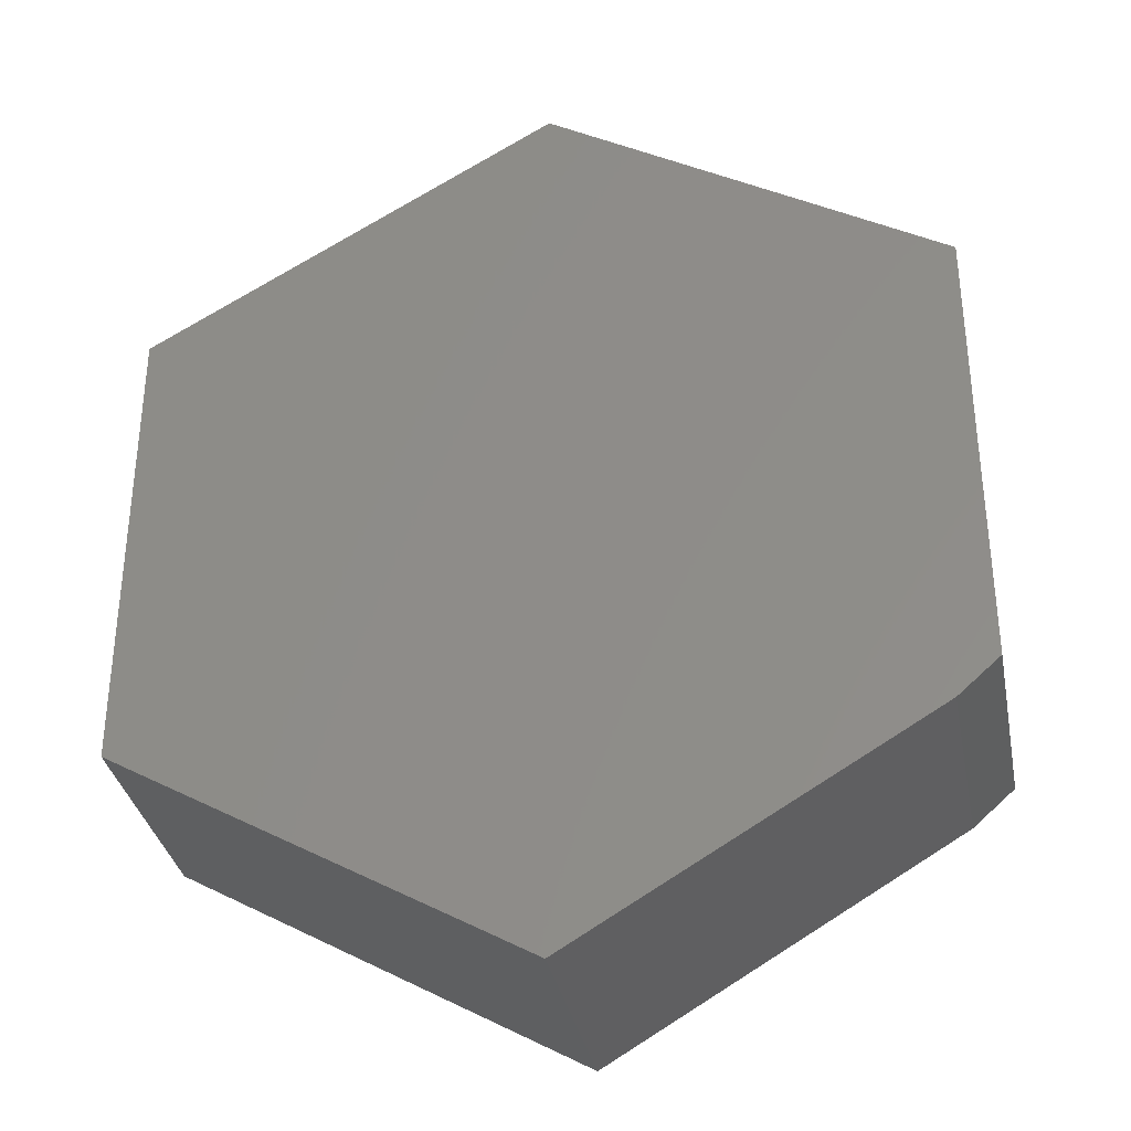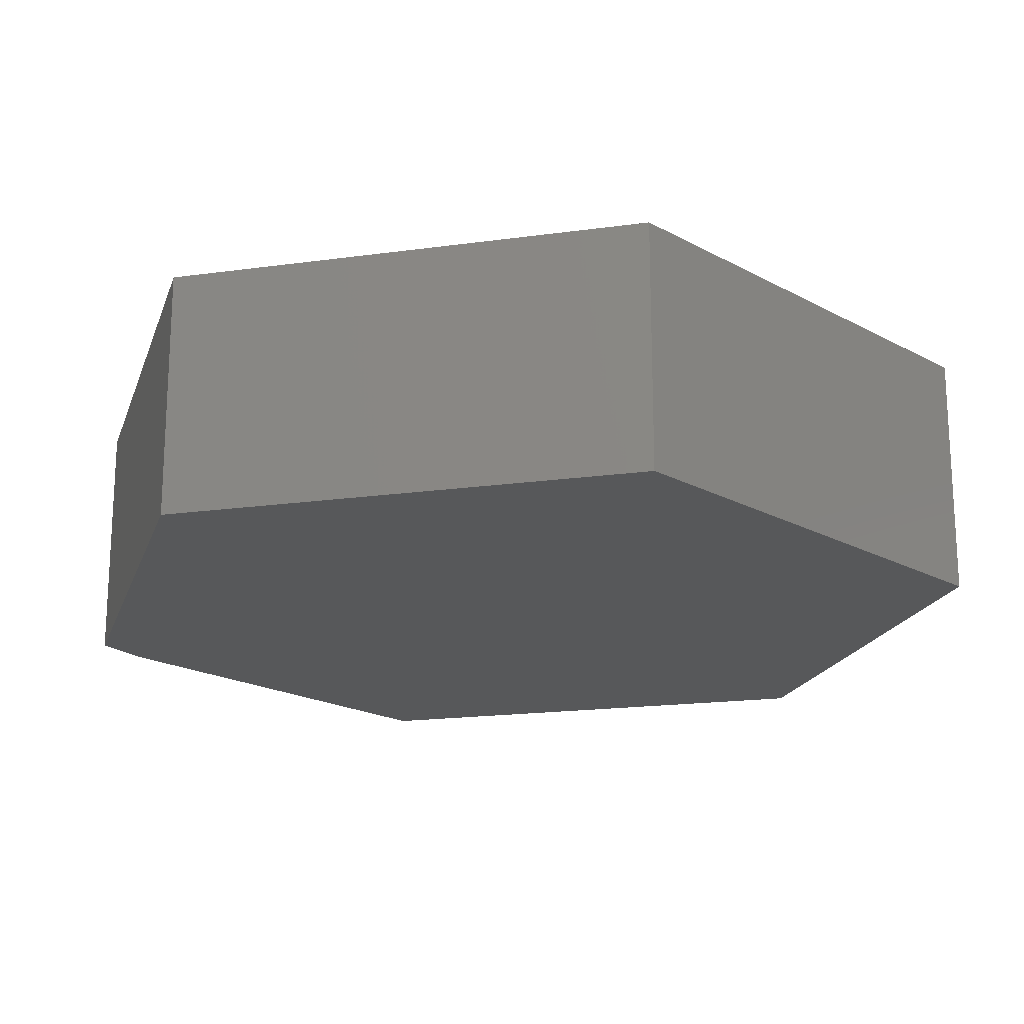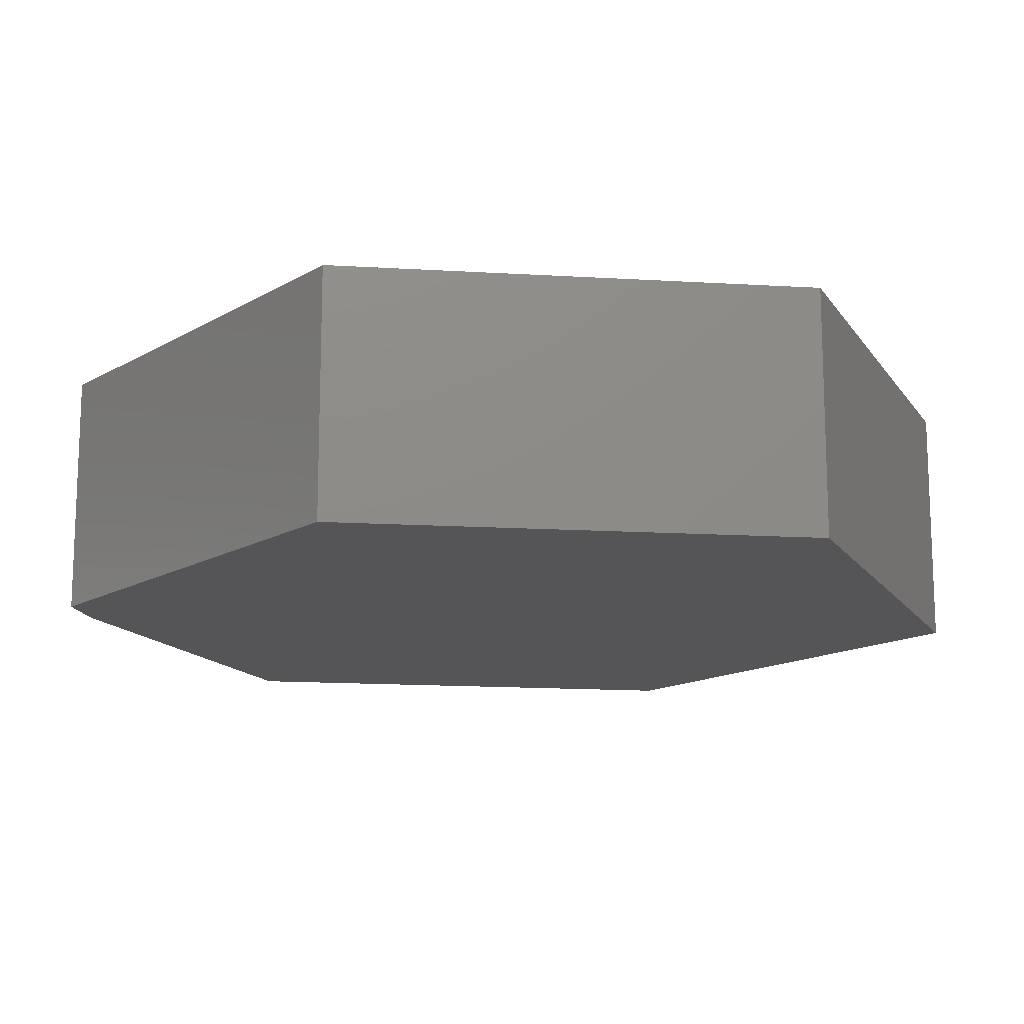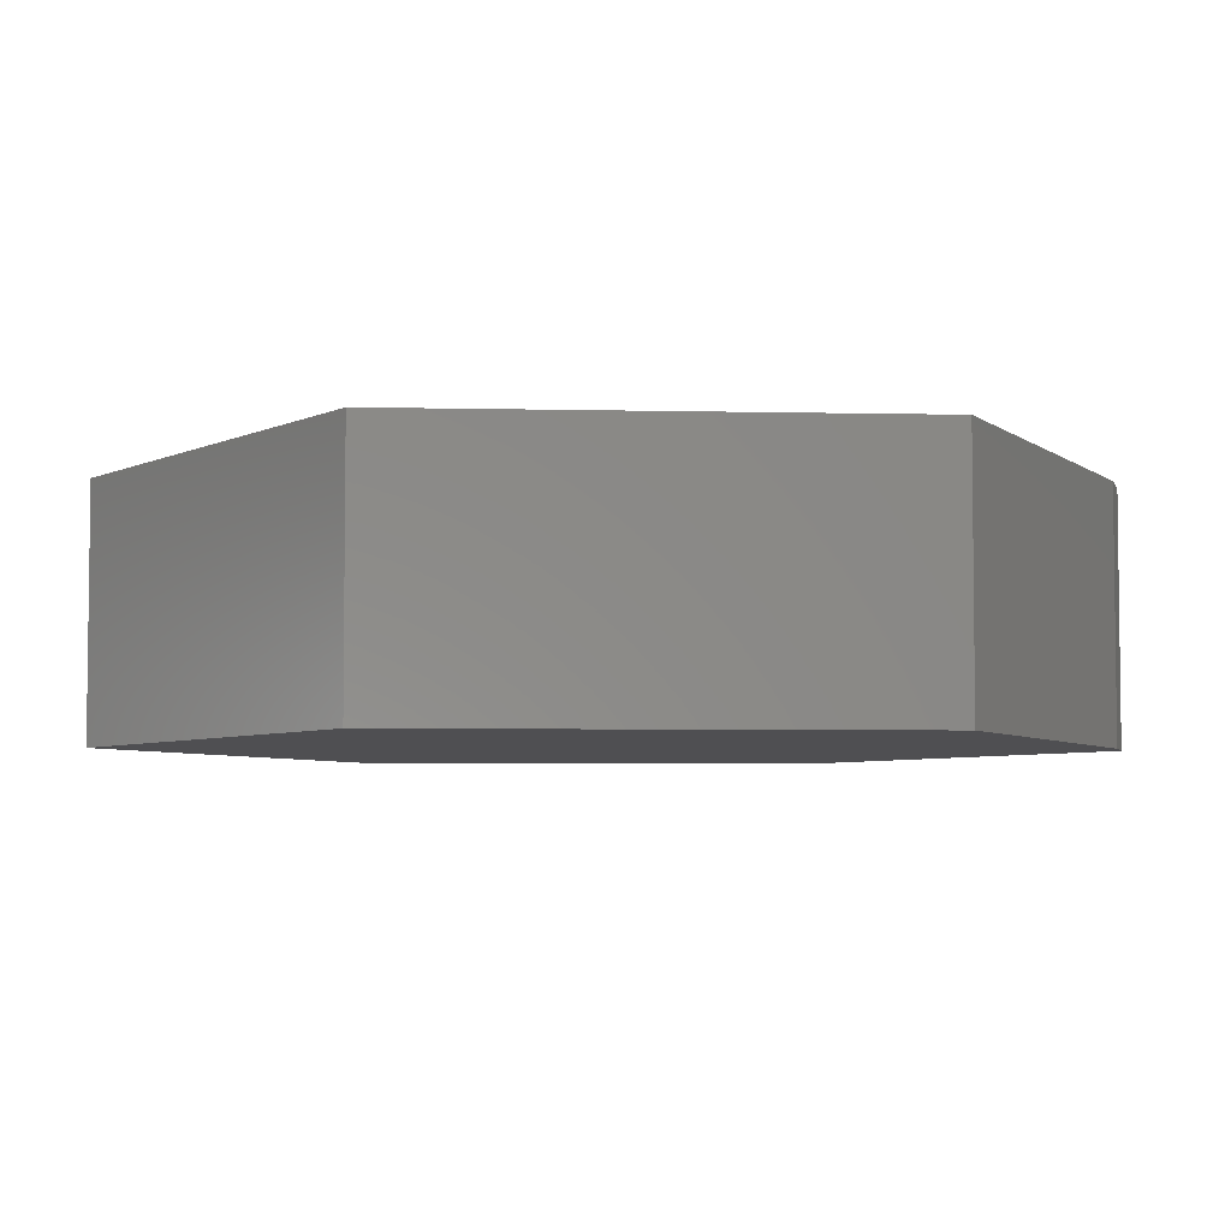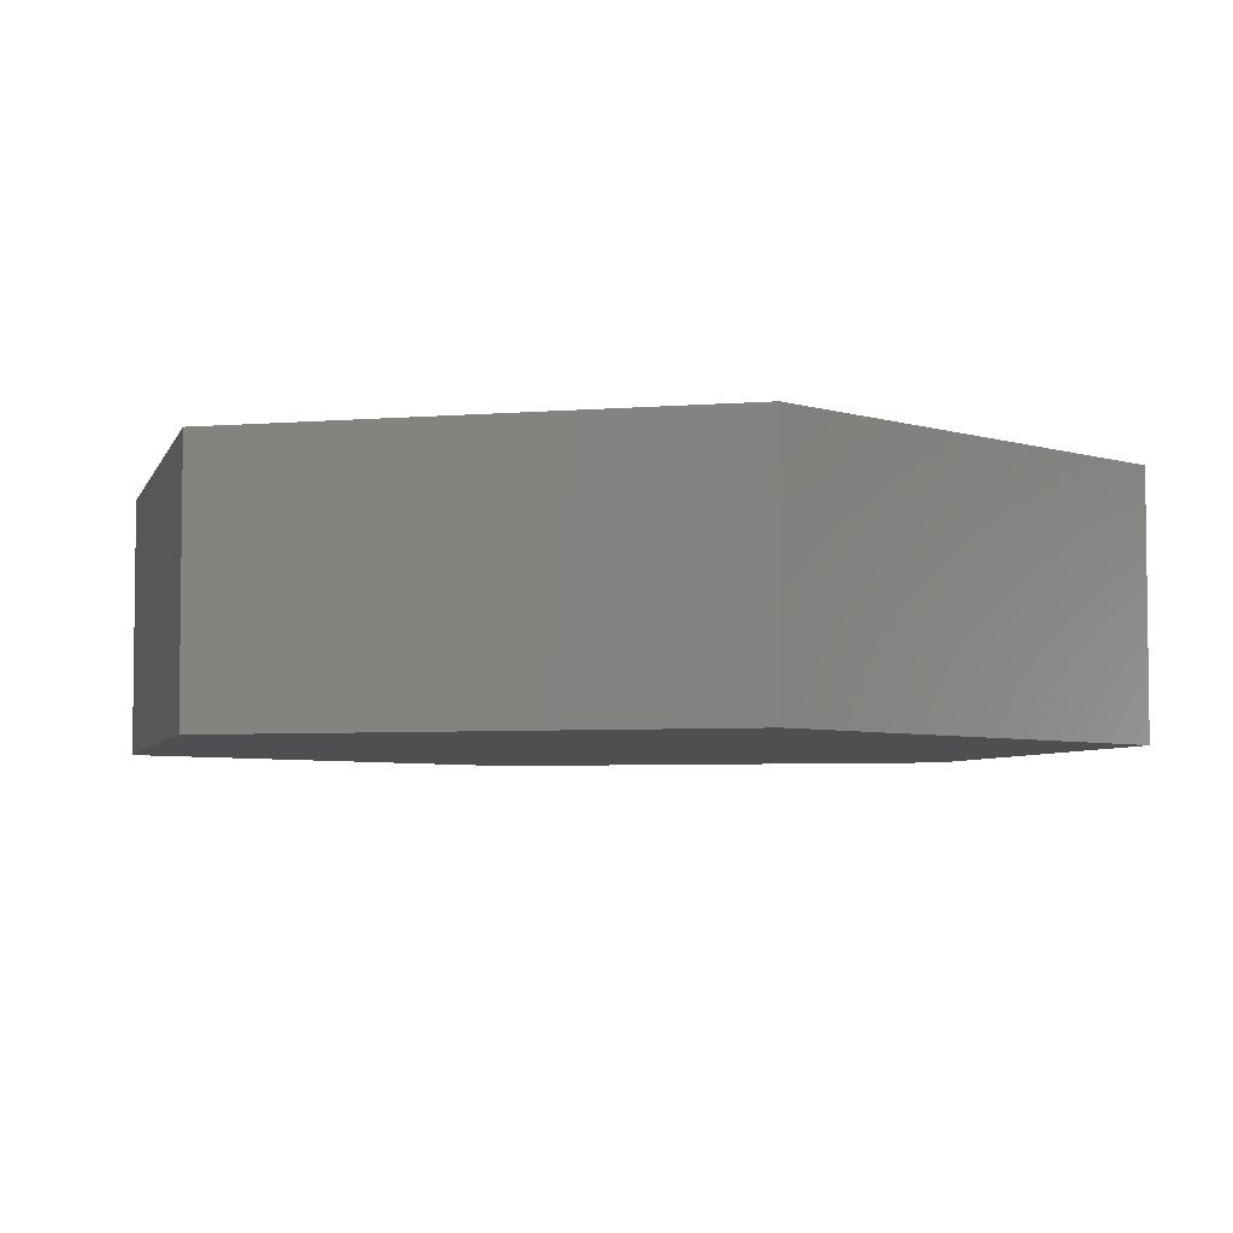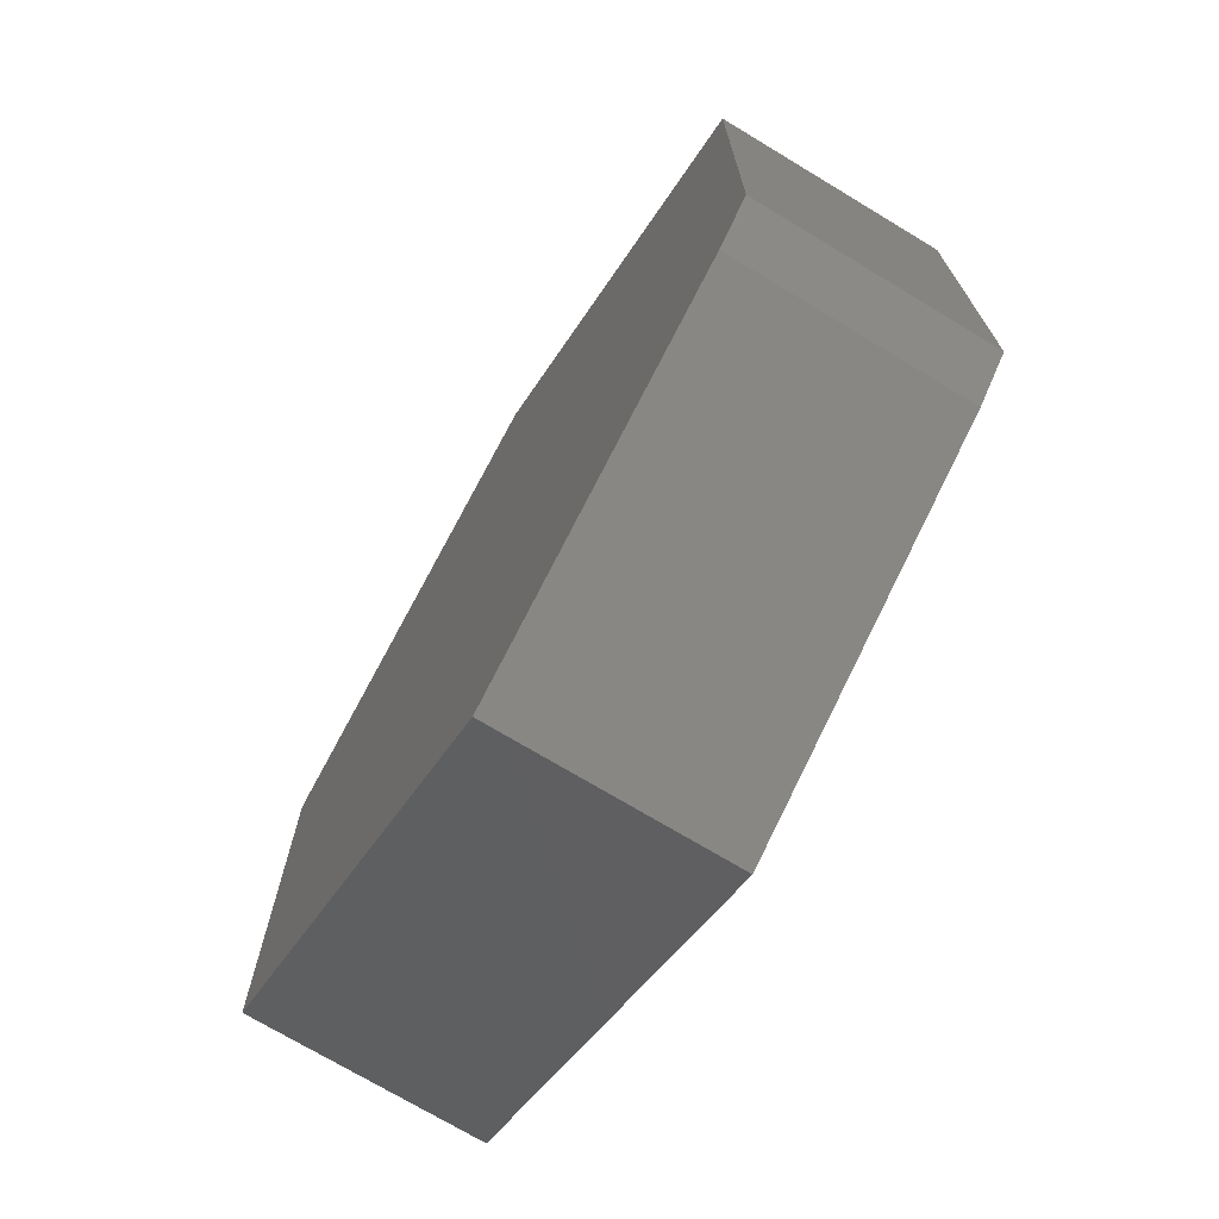
<metadata>
{"format":"stl","ext":"stl","renderer":"f3d","projection":"perspective","resolution":1024,"background":"white","views":[{"elev":-34.1,"azim":11.0,"up":"+Y"},{"elev":-19.1,"azim":164.0,"up":"+Z"},{"elev":-14.3,"azim":141.8,"up":"+Z"},{"elev":-4.9,"azim":-34.2,"up":"+Z"},{"elev":-4.9,"azim":-135.1,"up":"+Z"},{"elev":-72.5,"azim":58.9,"up":"+Y"}]}
</metadata>
<code>
# stl→obj: 14 verts, 24 faces
v 0.007895 -0.6 0.3047
v 0.4594 -0.3319 0.3047
v -0.5132 -0.3 0.3047
v 0.5132 -0.2844 0.3047
v -0.5132 0.3 0.3047
v 0.5132 0.3 0.3047
v 0.007895 0.6 0.3047
v 0.007895 0.6 0
v 0.5132 0.3 0
v -0.5132 0.3 0
v 0.5132 -0.2844 0
v -0.5132 -0.3 0
v 0.4594 -0.3319 0
v 0.007895 -0.6 0
f 1 2 3
f 3 2 4
f 3 4 5
f 5 4 6
f 5 6 7
f 8 9 10
f 10 9 11
f 10 11 12
f 12 11 13
f 12 13 14
f 4 11 6
f 6 11 9
f 1 14 2
f 2 14 13
f 2 13 4
f 4 13 11
f 5 10 3
f 3 10 12
f 7 8 5
f 5 8 10
f 6 9 7
f 7 9 8
f 3 12 1
f 1 12 14

</code>
